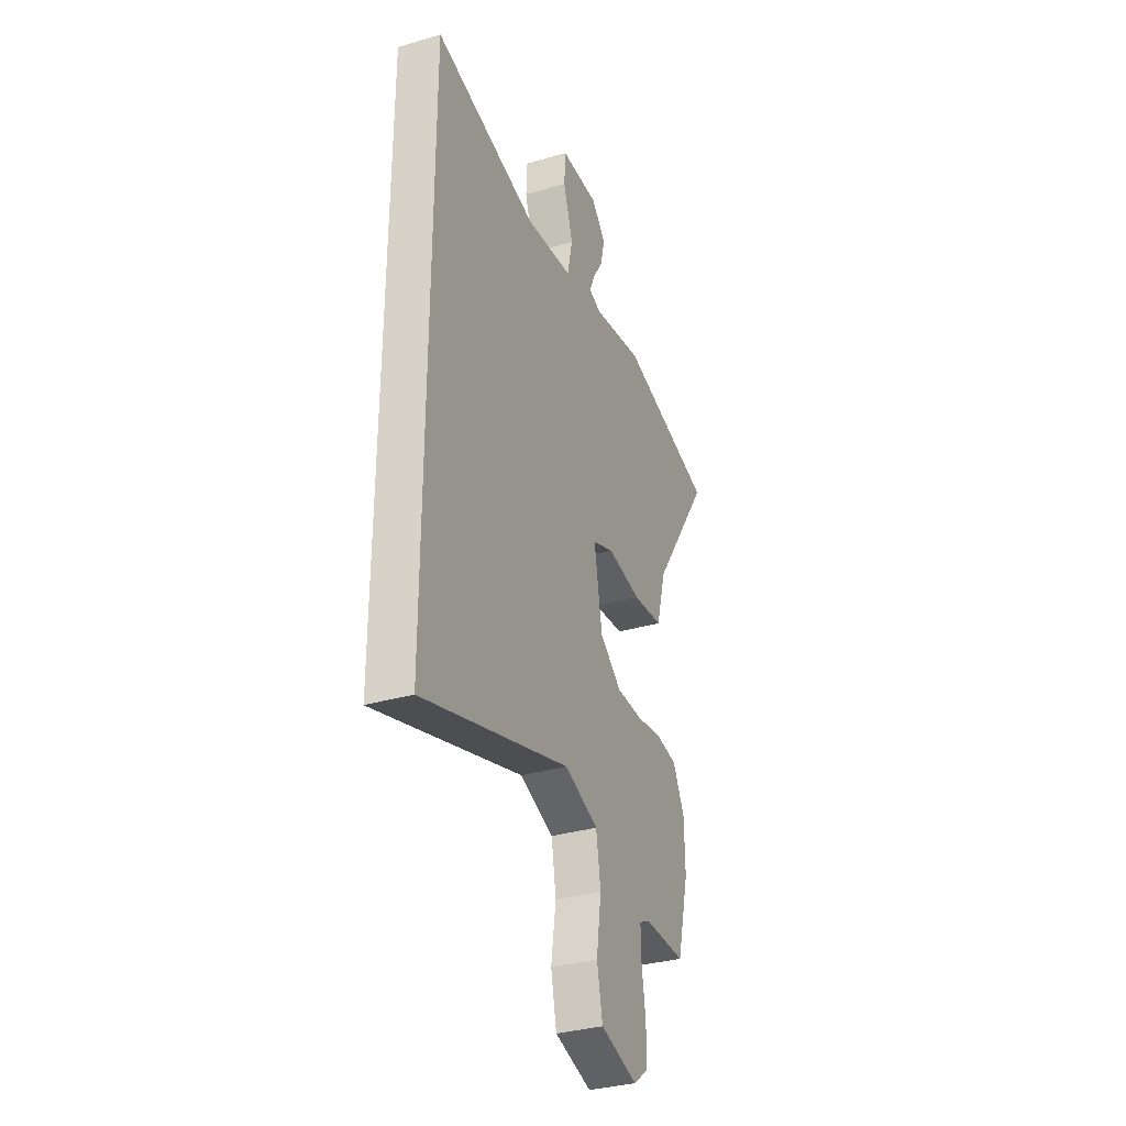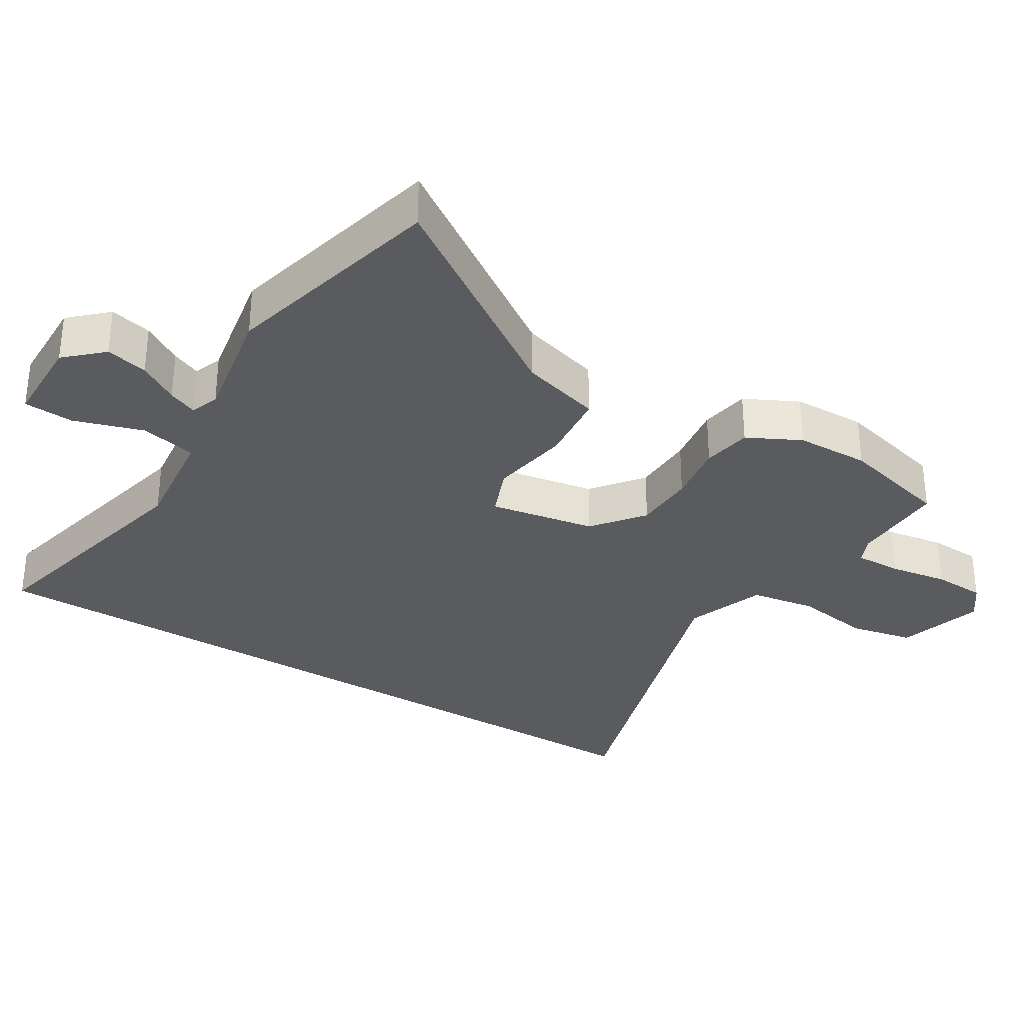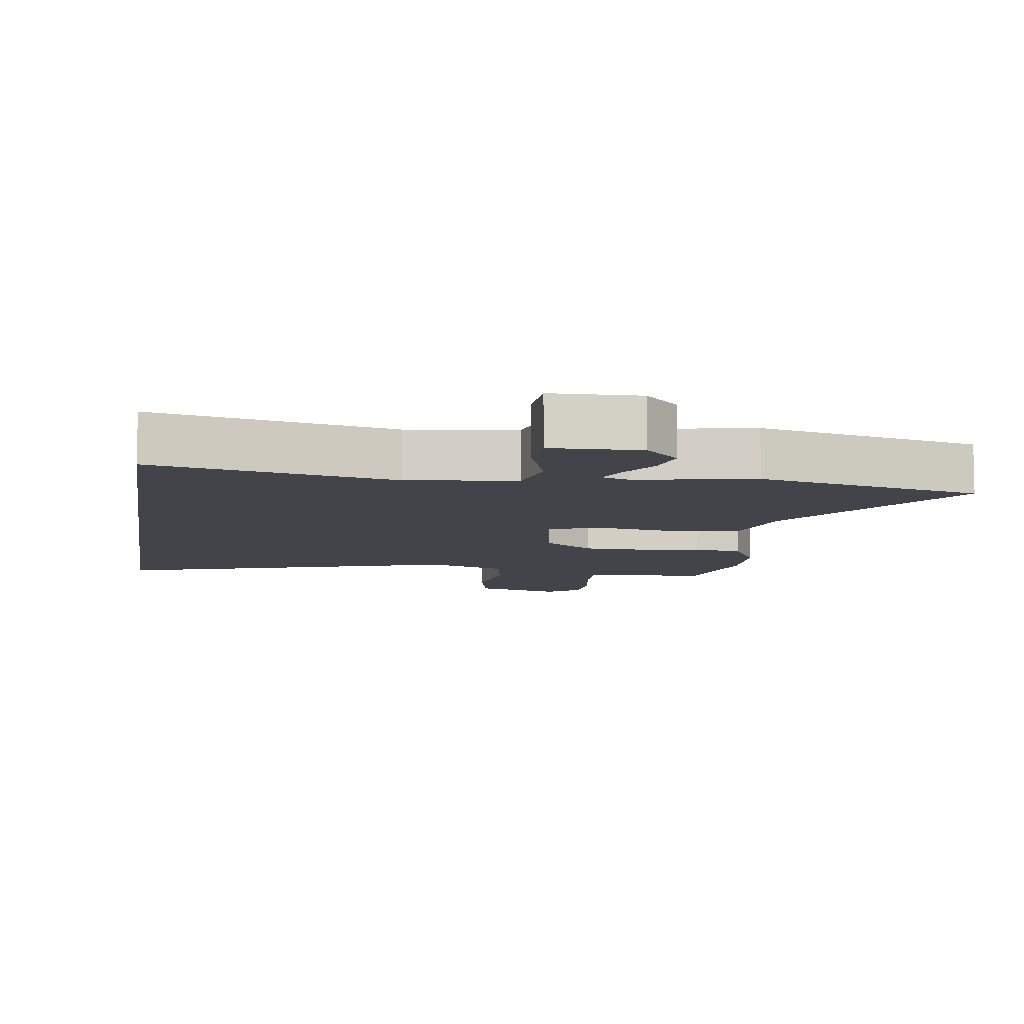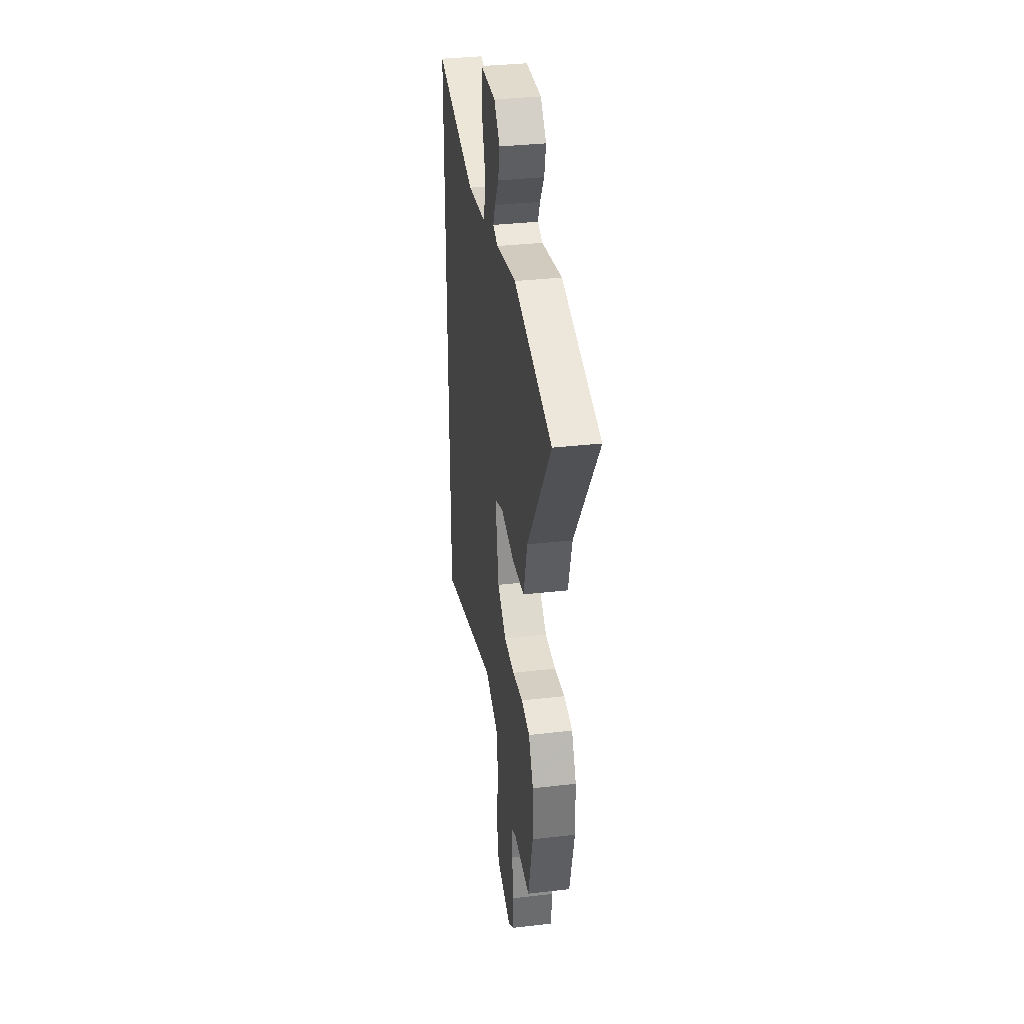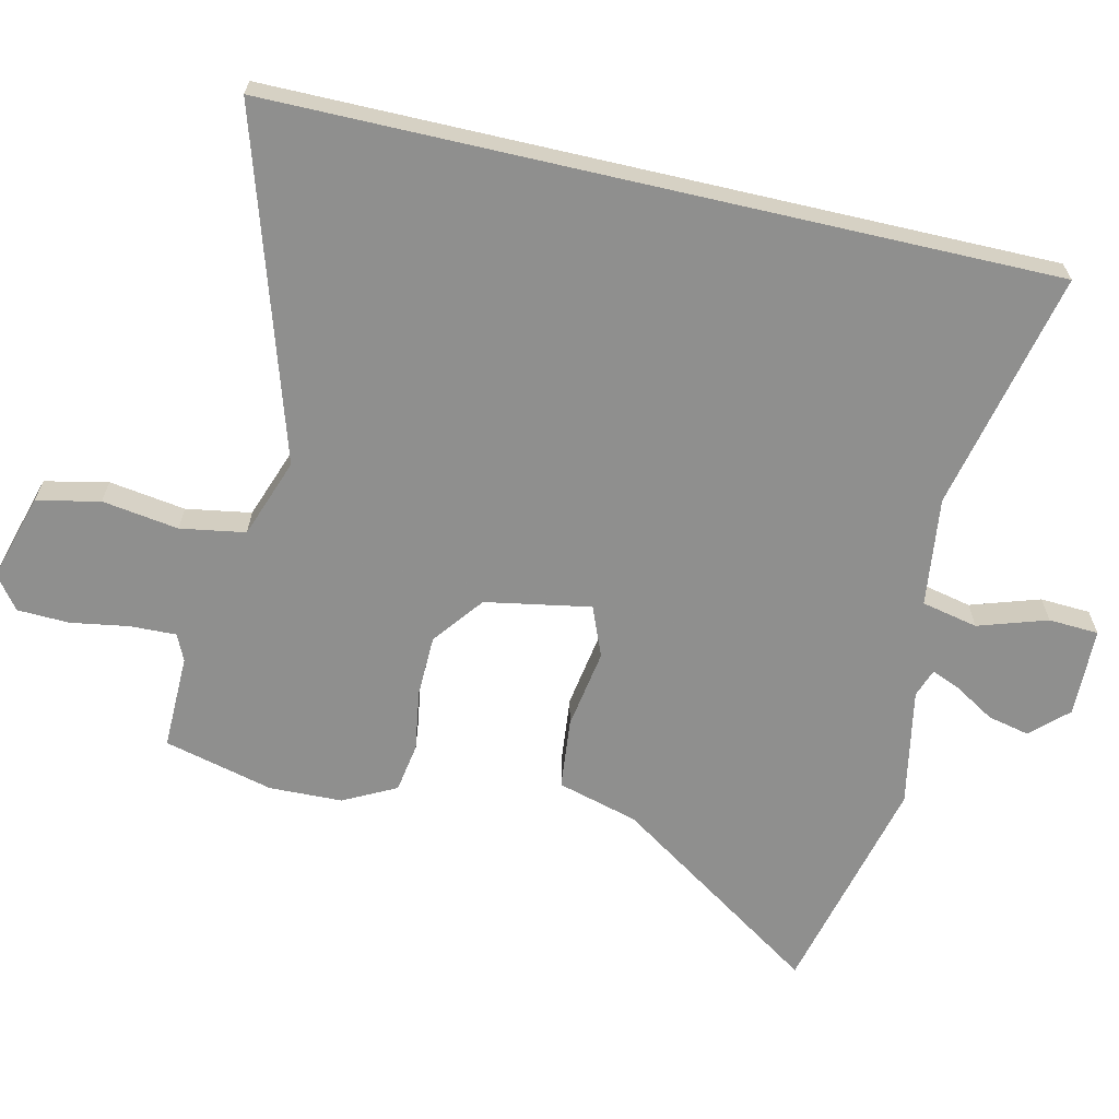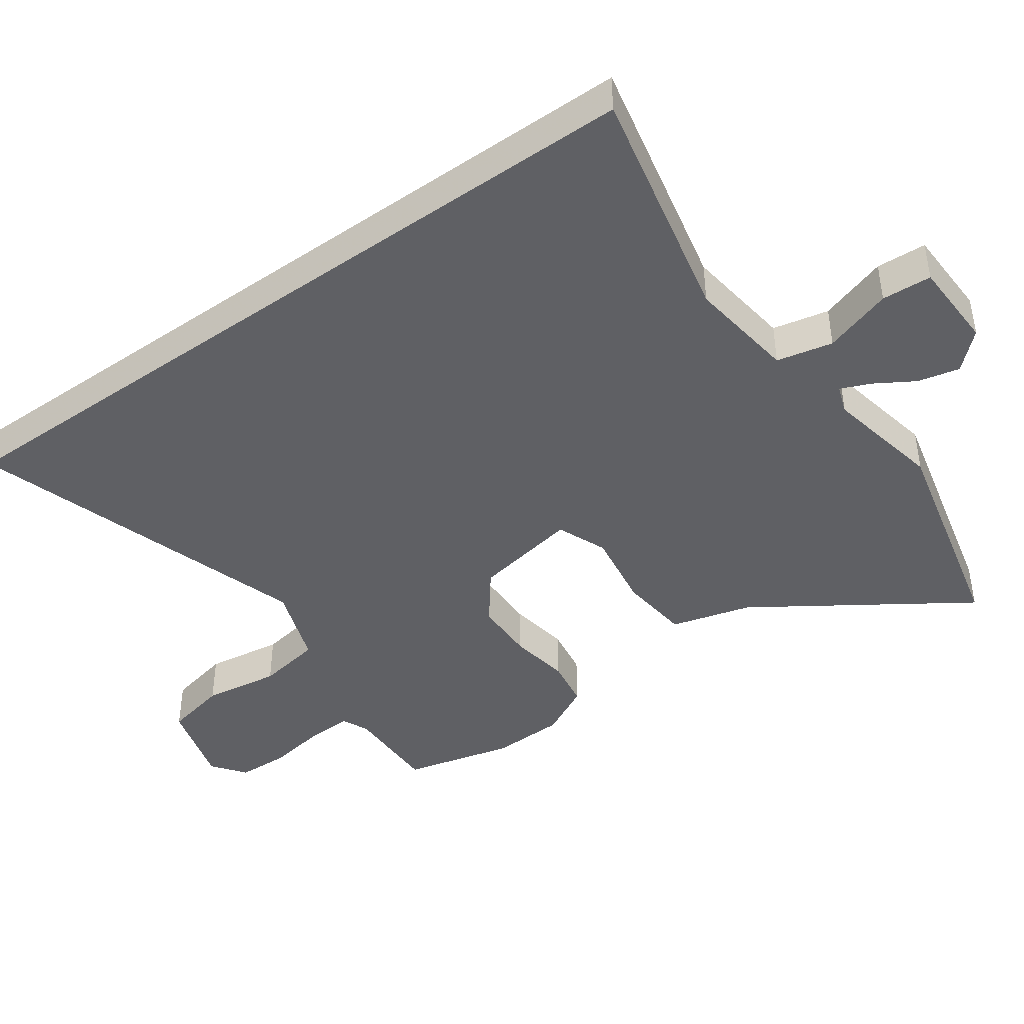
<metadata>
{"format":"obj","ext":"obj","renderer":"f3d","projection":"perspective","resolution":1024,"background":"white","views":[{"elev":-33.6,"azim":-68.2,"up":"+Z"},{"elev":-32.3,"azim":58.1,"up":"+Y"},{"elev":-8.4,"azim":-8.5,"up":"+Y"},{"elev":34.6,"azim":81.2,"up":"+Z"},{"elev":-65.3,"azim":-103.0,"up":"+Y"},{"elev":-43.4,"azim":-54.3,"up":"+Y"}]}
</metadata>
<code>
v 0.529 0.07 -0.387
v 0.488 0.07 -0.549
v 0.347 0.07 -0.547
v 0.308 0.07 -0.565
v 0.31 0.07 -0.633
v 0.324 0.07 -0.719
v 0.321 0.07 -0.796
v 0.272 0.07 -0.833
v 0.144 0.07 -0.796
v 0.124 0.07 -0.703
v 0.141 0.07 -0.59
v 0.125 0.07 -0.494
v 0.008 0.07 -0.452
v -0.5 0.07 -0.61
v -0.5 0.07 0.536
v -0.145 0.07 0.457
v 0.016 0.07 0.477
v 0.034 0.07 0.56
v 0.001 0.07 0.662
v 0.005 0.07 0.736
v 0.137 0.07 0.739
v 0.187 0.07 0.686
v 0.173 0.07 0.624
v 0.137 0.07 0.565
v 0.119 0.07 0.522
v 0.161 0.07 0.507
v 0.335 0.07 0.54
v 0.664 0.07 0.46
v 0.459 0.07 0.154
v 0.426 0.07 0.035
v 0.321 0.07 0.024
v 0.203 0.07 0.043
v 0.129 0.07 0.013
v 0.157 0.07 -0.143
v 0.232 0.07 -0.201
v 0.323 0.07 -0.203
v 0.413 0.07 -0.189
v 0.486 0.07 -0.201
v 0.526 0.07 -0.279
v 0.529 0 -0.387
v 0.488 0 -0.549
v 0.347 0 -0.547
v 0.308 0 -0.565
v 0.31 0 -0.633
v 0.324 0 -0.719
v 0.321 0 -0.796
v 0.272 0 -0.833
v 0.144 0 -0.796
v 0.124 0 -0.703
v 0.141 0 -0.59
v 0.125 0 -0.494
v 0.008 0 -0.452
v -0.5 0 -0.61
v -0.5 0 0.536
v -0.145 0 0.457
v 0.016 0 0.477
v 0.034 0 0.56
v 0.001 0 0.662
v 0.005 0 0.736
v 0.137 0 0.739
v 0.187 0 0.686
v 0.173 0 0.624
v 0.137 0 0.565
v 0.119 0 0.522
v 0.161 0 0.507
v 0.335 0 0.54
v 0.664 0 0.46
v 0.459 0 0.154
v 0.426 0 0.035
v 0.321 0 0.024
v 0.203 0 0.043
v 0.129 0 0.013
v 0.157 0 -0.143
v 0.232 0 -0.201
v 0.323 0 -0.203
v 0.413 0 -0.189
v 0.486 0 -0.201
v 0.526 0 -0.279
f 1 2 3
f 39 1 3
f 38 39 3
f 37 38 3
f 36 37 3
f 35 36 3 4
f 34 35 4 5
f 29 30 31 32
f 29 32 33
f 28 29 33
f 27 28 33
f 26 27 33
f 25 26 33
f 22 23 24
f 21 22 24
f 20 21 24
f 19 20 24
f 18 19 24
f 17 18 24 25
f 13 14 15 16
f 12 13 16 17
f 11 12 17 25
f 9 10 11
f 8 9 11
f 7 8 11
f 6 7 11
f 5 6 11
f 34 5 11
f 33 34 11
f 33 25 11
f 42 41 40
f 42 40 78
f 42 78 77
f 42 77 76
f 42 76 75
f 43 42 75 74
f 44 43 74 73
f 71 70 69 68
f 72 71 68
f 72 68 67
f 72 67 66
f 72 66 65
f 72 65 64
f 63 62 61
f 63 61 60
f 63 60 59
f 63 59 58
f 63 58 57
f 64 63 57 56
f 55 54 53 52
f 56 55 52 51
f 64 56 51 50
f 50 49 48
f 50 48 47
f 50 47 46
f 50 46 45
f 50 45 44
f 50 44 73
f 50 73 72
f 50 64 72
f 1 40 41 2
f 2 41 42 3
f 3 42 43 4
f 4 43 44 5
f 5 44 45 6
f 6 45 46 7
f 7 46 47 8
f 8 47 48 9
f 9 48 49 10
f 10 49 50 11
f 11 50 51 12
f 12 51 52 13
f 13 52 53 14
f 14 53 54 15
f 15 54 55 16
f 16 55 56 17
f 17 56 57 18
f 18 57 58 19
f 19 58 59 20
f 20 59 60 21
f 21 60 61 22
f 22 61 62 23
f 23 62 63 24
f 24 63 64 25
f 25 64 65 26
f 26 65 66 27
f 27 66 67 28
f 28 67 68 29
f 29 68 69 30
f 30 69 70 31
f 31 70 71 32
f 32 71 72 33
f 33 72 73 34
f 34 73 74 35
f 35 74 75 36
f 36 75 76 37
f 37 76 77 38
f 38 77 78 39
f 39 78 40 1

</code>
